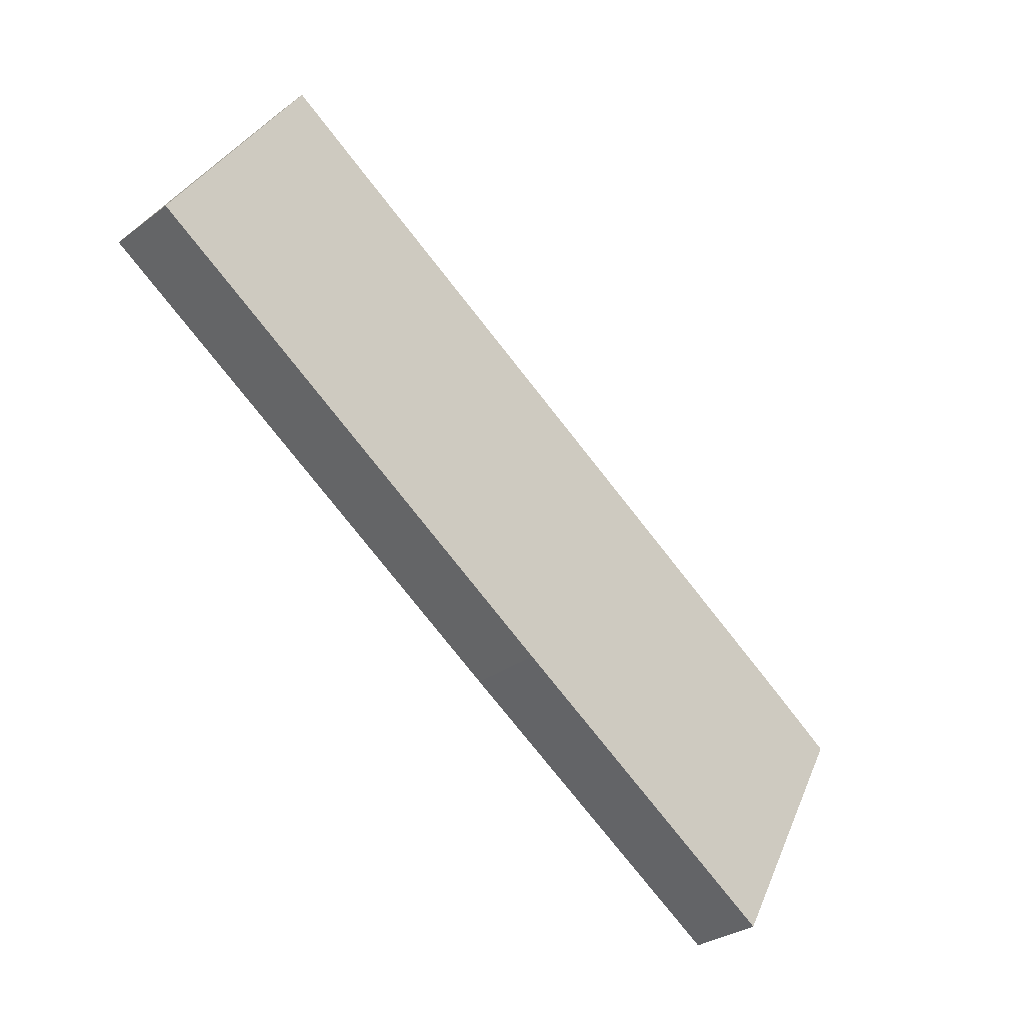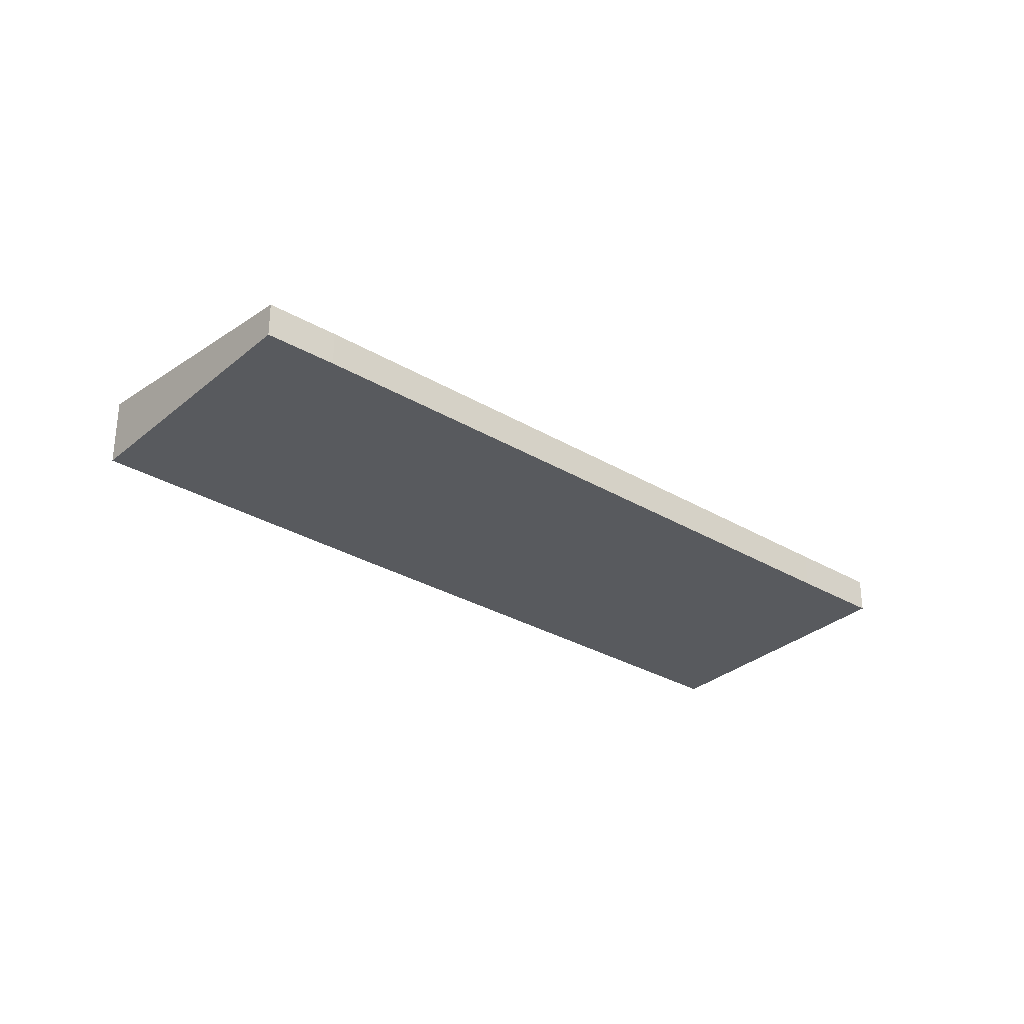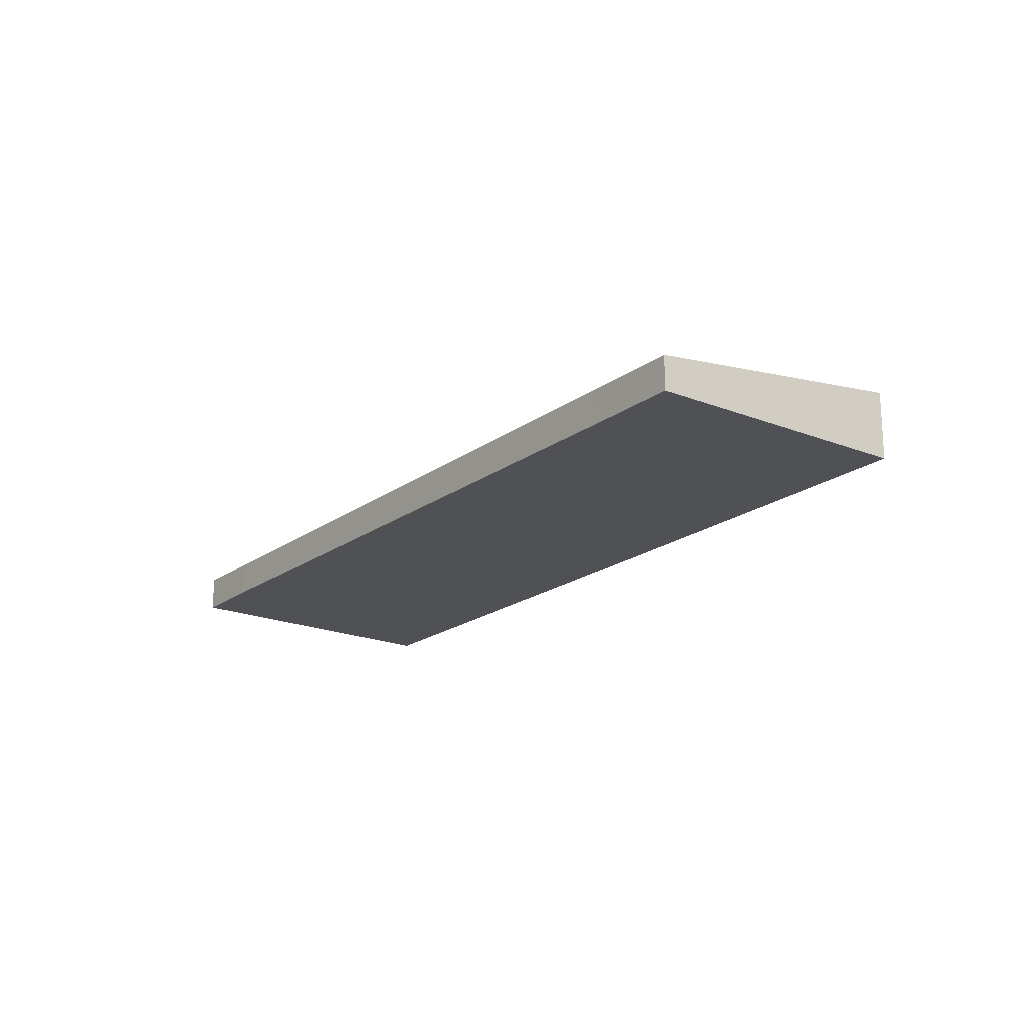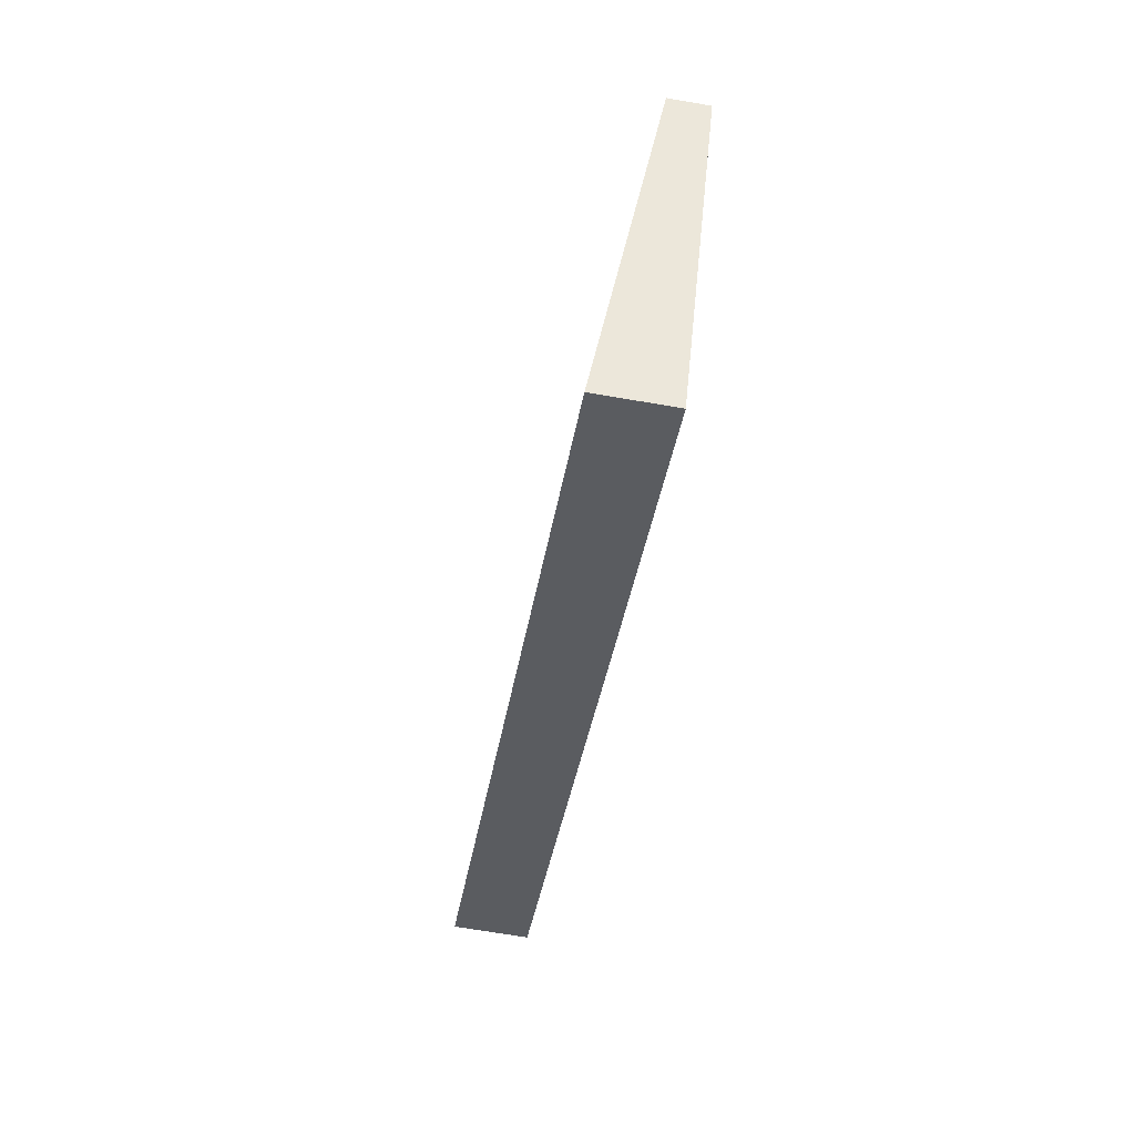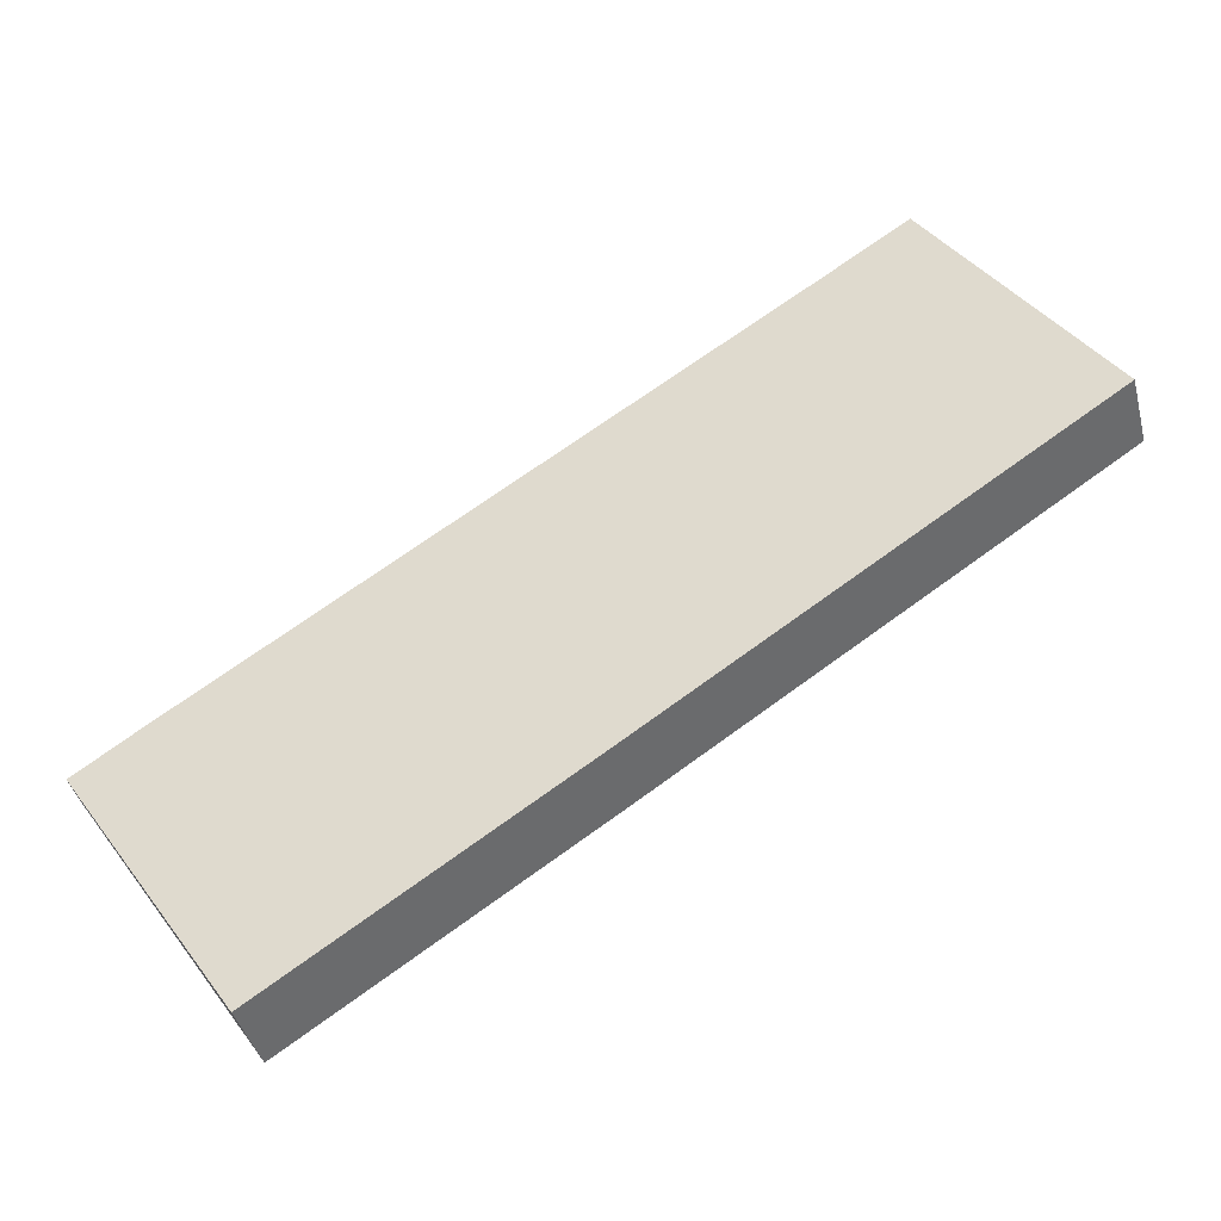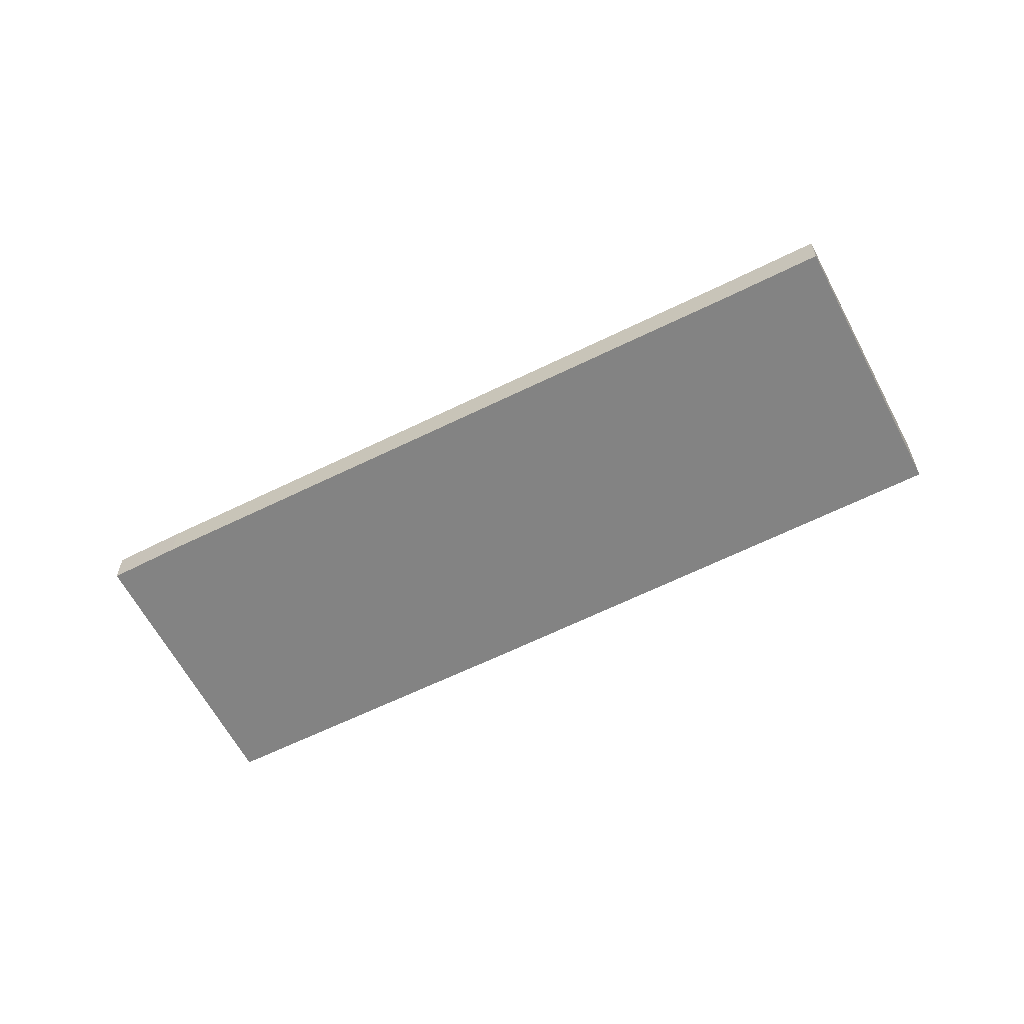
<metadata>
{"format":"obj","ext":"obj","renderer":"f3d","projection":"perspective","resolution":1024,"background":"white","views":[{"elev":-30.0,"azim":137.5,"up":"+Z"},{"elev":-30.9,"azim":-73.9,"up":"+Y"},{"elev":-19.8,"azim":19.4,"up":"+Y"},{"elev":-67.8,"azim":-99.8,"up":"+Z"},{"elev":-40.9,"azim":14.2,"up":"+Z"},{"elev":-61.0,"azim":-6.7,"up":"+Y"}]}
</metadata>
<code>
v  0 0.441 2.7e-17
v  5.533 0.888 -0.682
v  2.018 0.886 -3.014
v  10.87 0.886 2.906
v  7.853 0.446 5.201
v  8.849 0.446 5.869
v  0.765 0.44 0.523
v  10.87 -1.779e-16 2.906
v  8.849 -3.594e-16 5.869
v  5.533 4.176e-17 -0.682
v  2.018 1.846e-16 -3.014
v  0 0 0
v  0.765 -3.202e-17 0.523
v  7.853 -3.185e-16 5.201
g defaultobject
f 1 2 3
f 2 1 4
f 4 1 5
f 4 5 6
f 5 1 7
f 6 8 4
f 8 6 9
f 8 2 4
f 2 8 10
f 2 10 3
f 3 10 11
f 11 1 3
f 1 11 12
f 12 7 1
f 7 12 13
f 7 13 5
f 5 13 14
f 5 14 6
f 6 14 9
f 10 12 11
f 12 10 13
f 13 10 14
f 14 10 8
f 14 8 9

</code>
